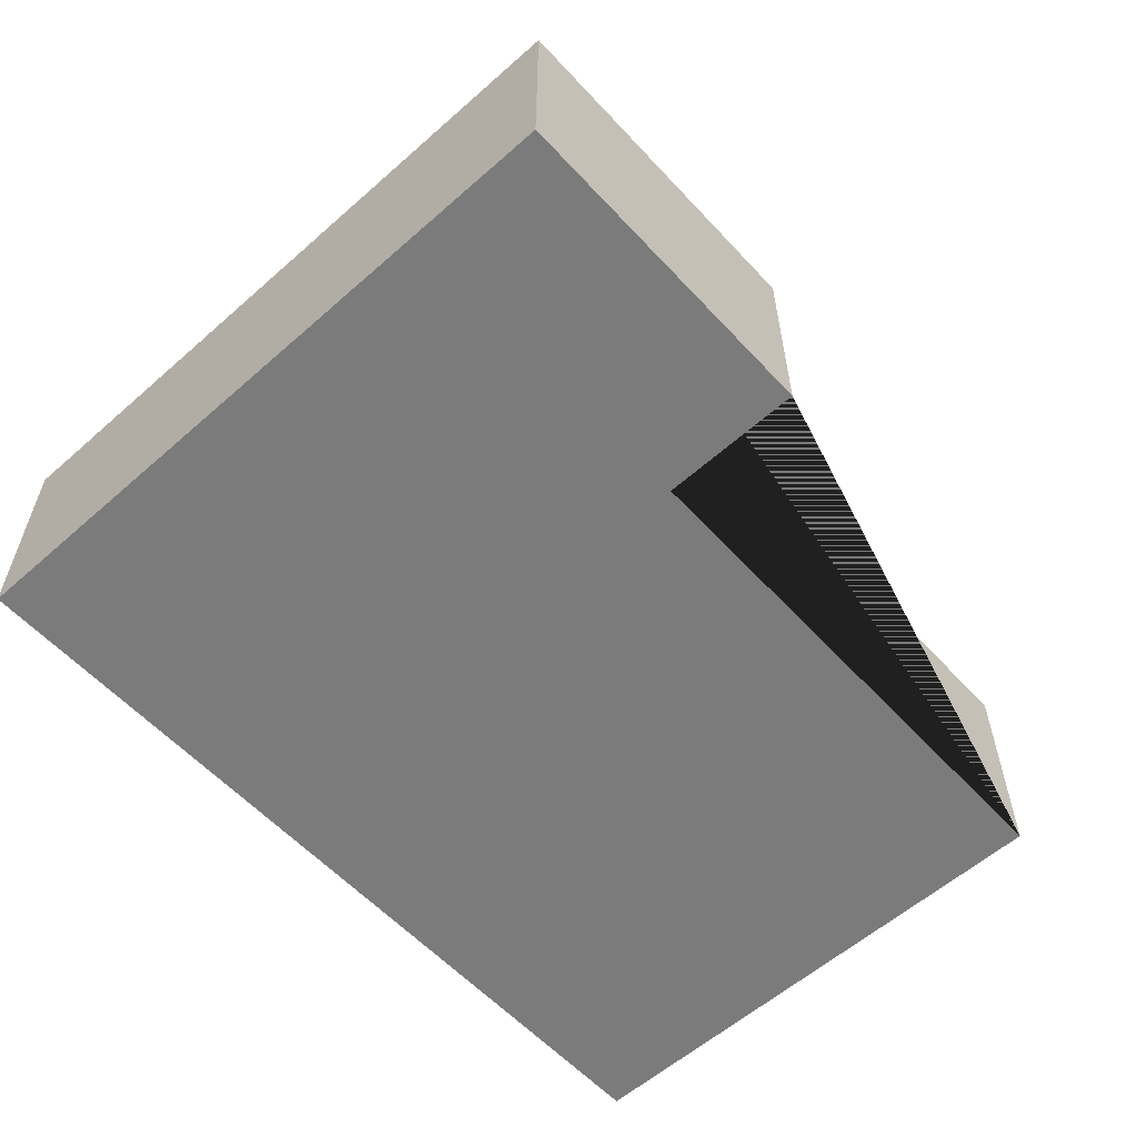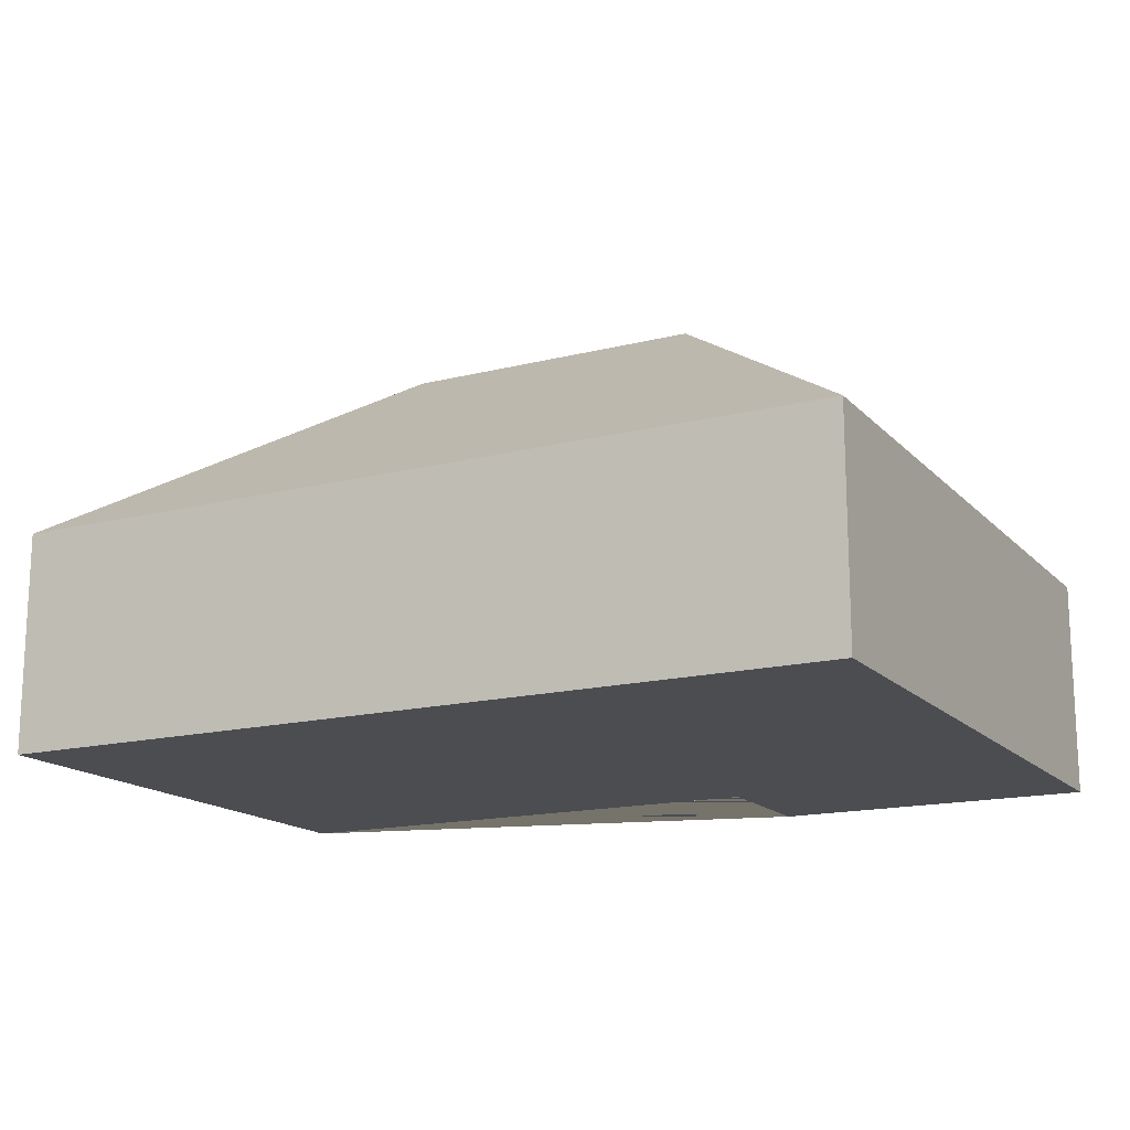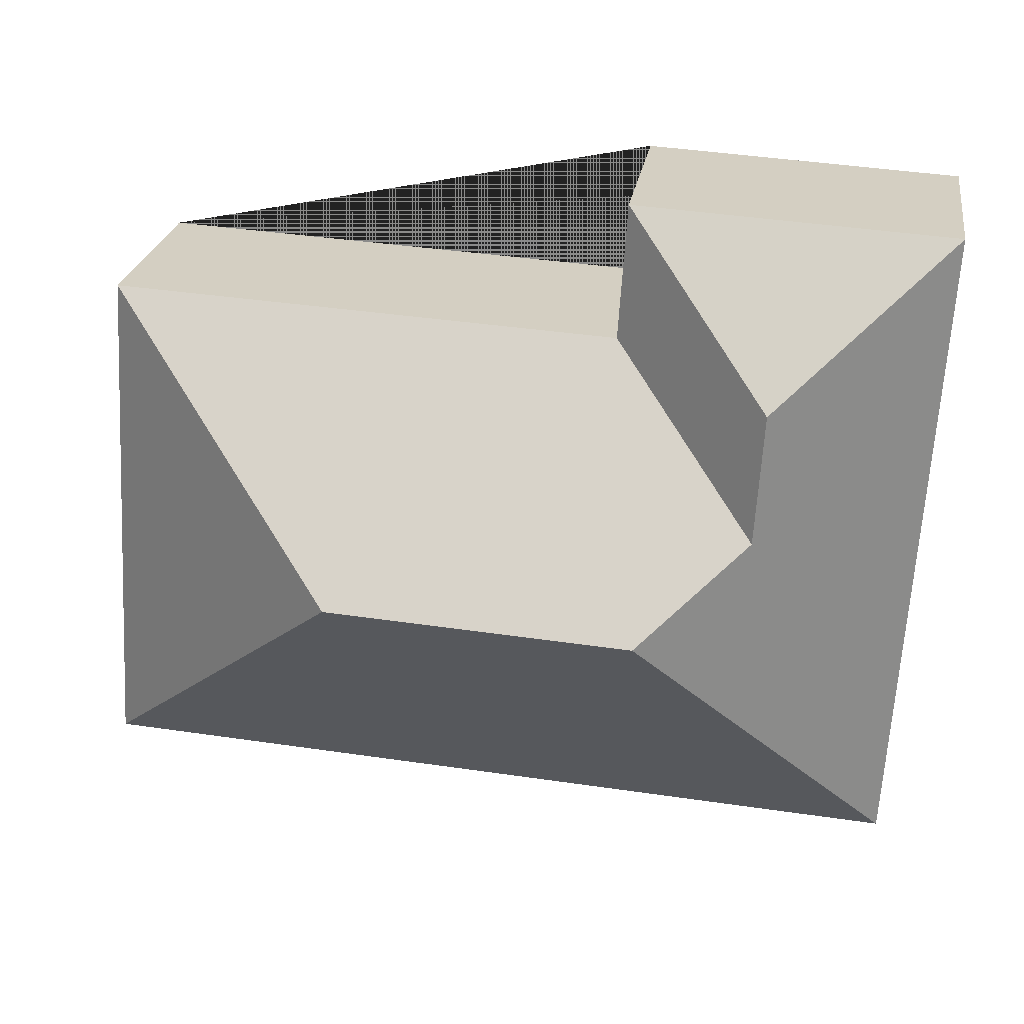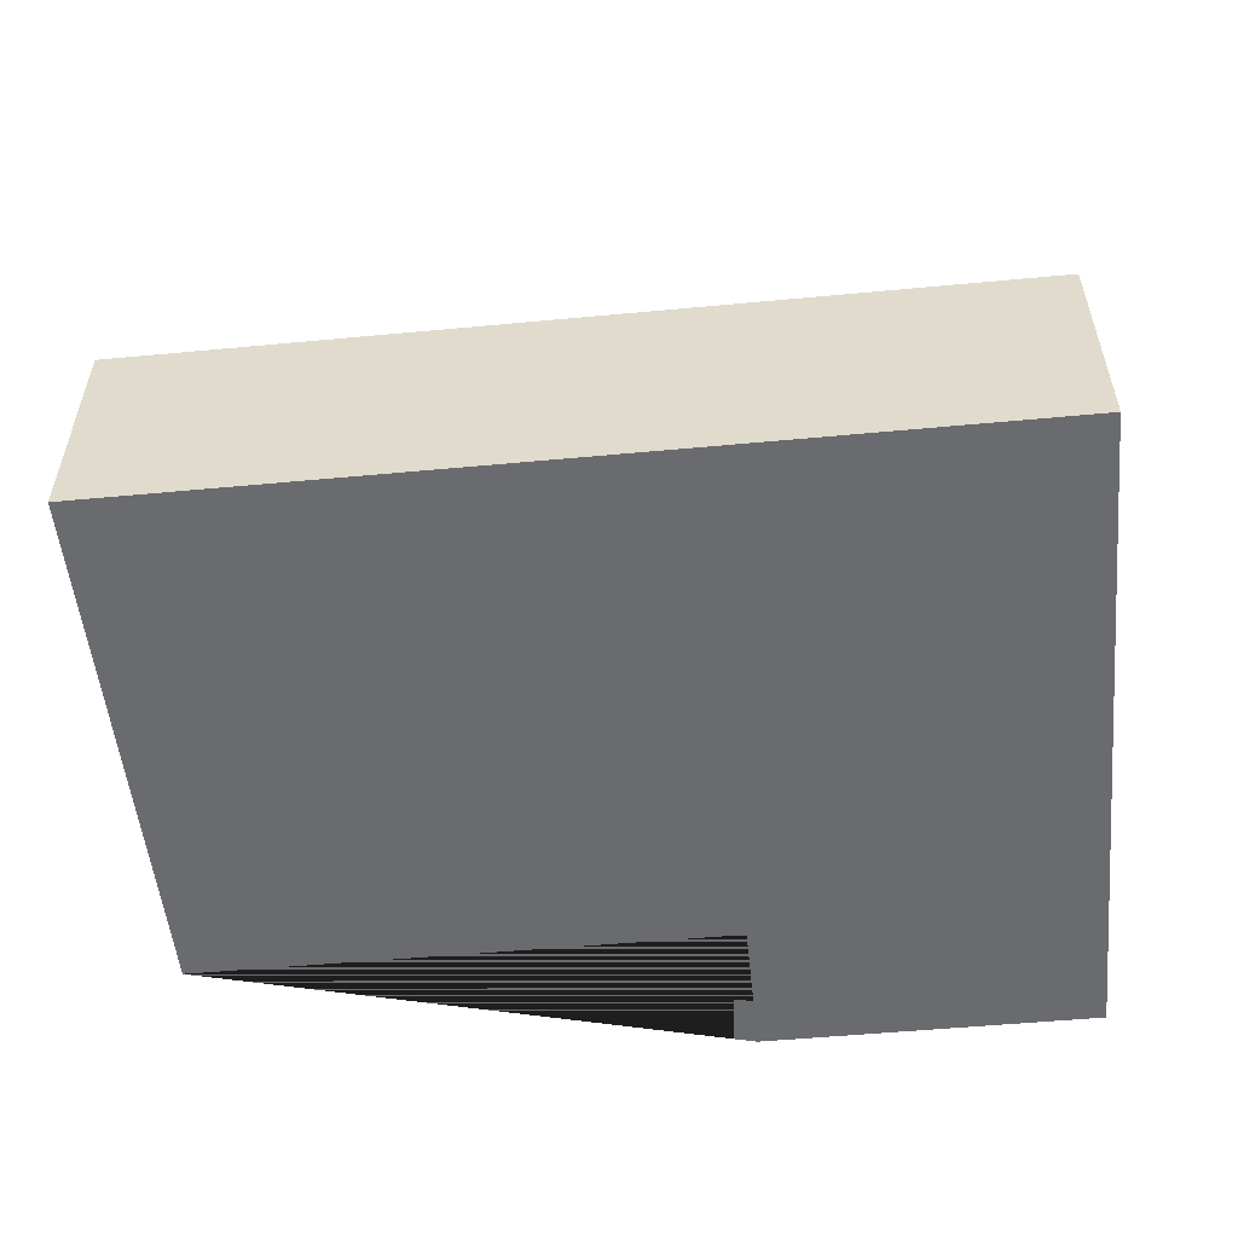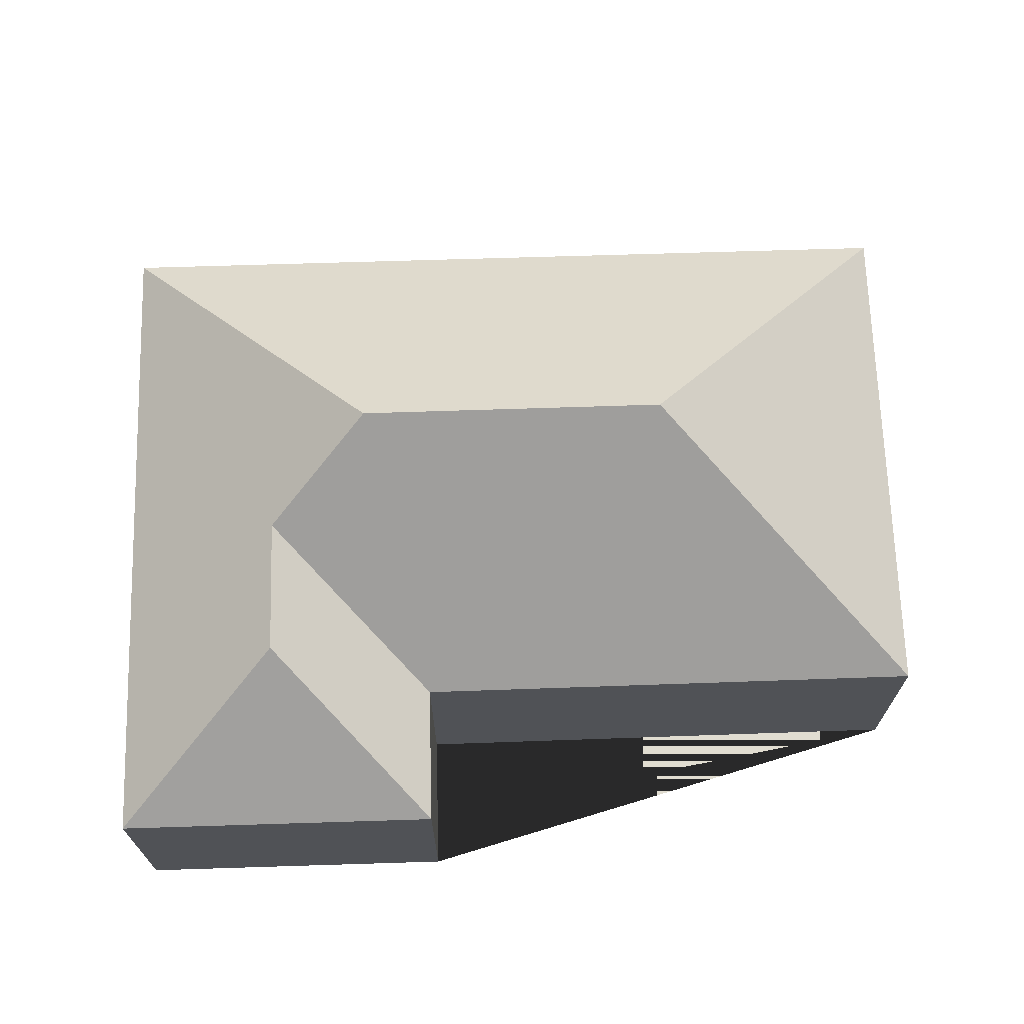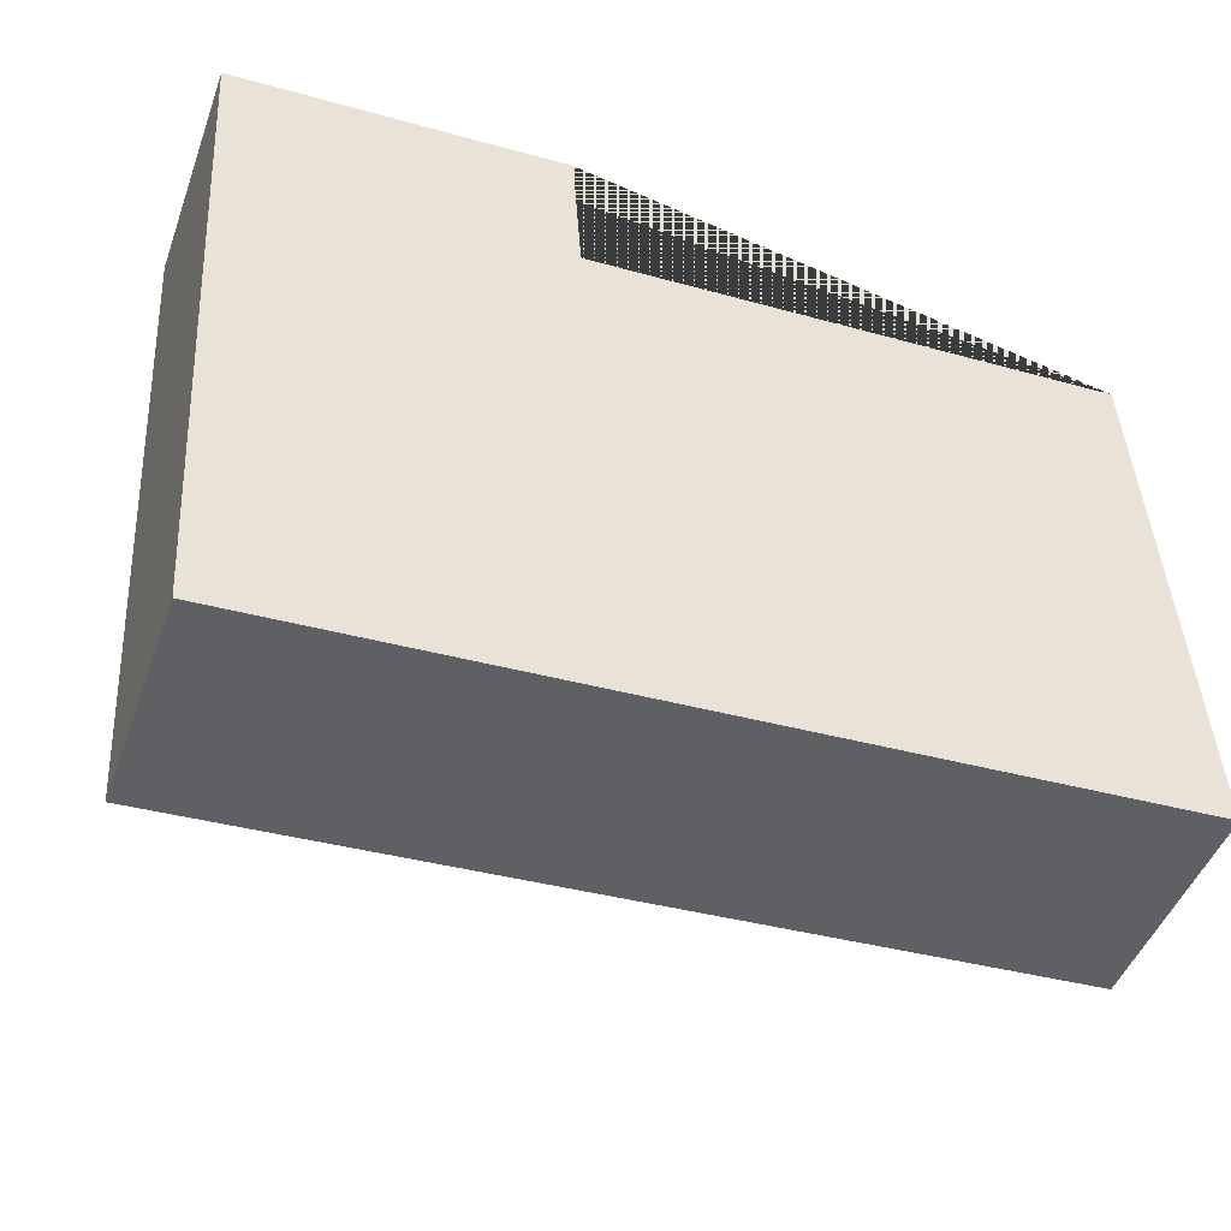
<metadata>
{"format":"obj","ext":"obj","renderer":"f3d","projection":"perspective","resolution":1024,"background":"white","views":[{"elev":-58.4,"azim":-51.1,"up":"+Y"},{"elev":-16.0,"azim":-155.8,"up":"+Y"},{"elev":24.6,"azim":-171.2,"up":"+Z"},{"elev":-53.4,"azim":-177.7,"up":"+Y"},{"elev":68.8,"azim":-5.2,"up":"+Y"},{"elev":-47.0,"azim":-19.6,"up":"+Z"}]}
</metadata>
<code>
o CG10_500_040068_0051
v 303.9 75 -48.06
v 314.5 75 -226.3
v 217 144.8 -134.7
v 127.3 75 -57.92
v 124.3 75 -10.62
v 112.9 145 -140.7
v 76.49 118.6 -111.9
v 73.66 118.5 -66.33
v 13.51 75 -17.22
v 27 75 -243.5
v 303.9 0 -48.06
v 314.5 0 -226.3
v 27 0 -243.5
v 13.51 0 -17.22
v 124.3 0 -10.62
v 127.3 0 -57.92
f 9 5 8
f 6 10 2 3
f 1 3 2
f 10 6 7 8 9
f 7 4 1 3 6
f 5 4 7 8
f 11 12 13 14 15 16
f 1 11 12 2
f 2 12 13 10
f 10 13 14 9
f 9 14 15 5
f 5 15 16 4
f 4 16 11 1

</code>
